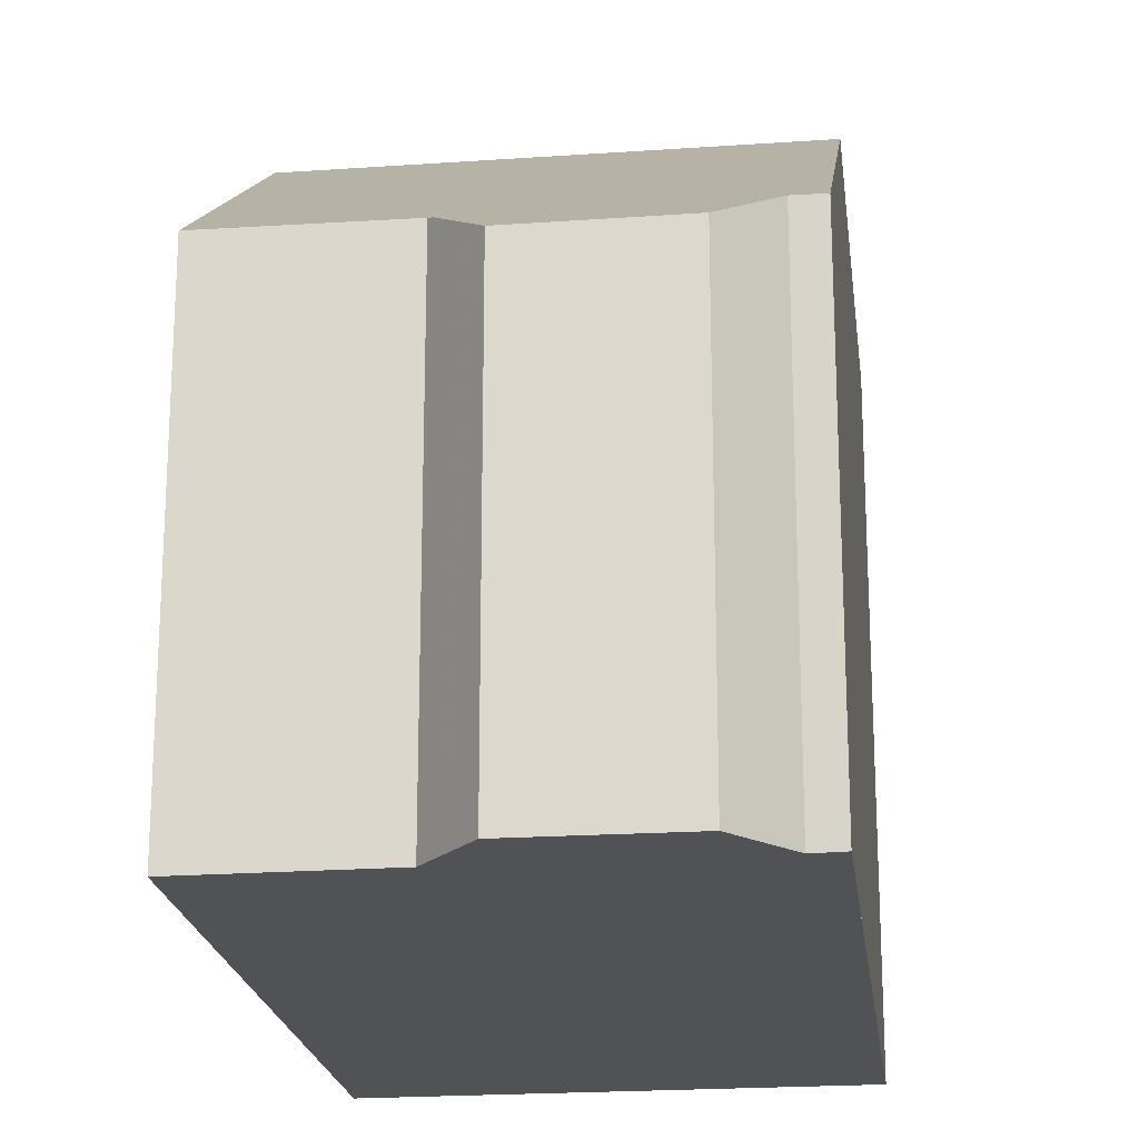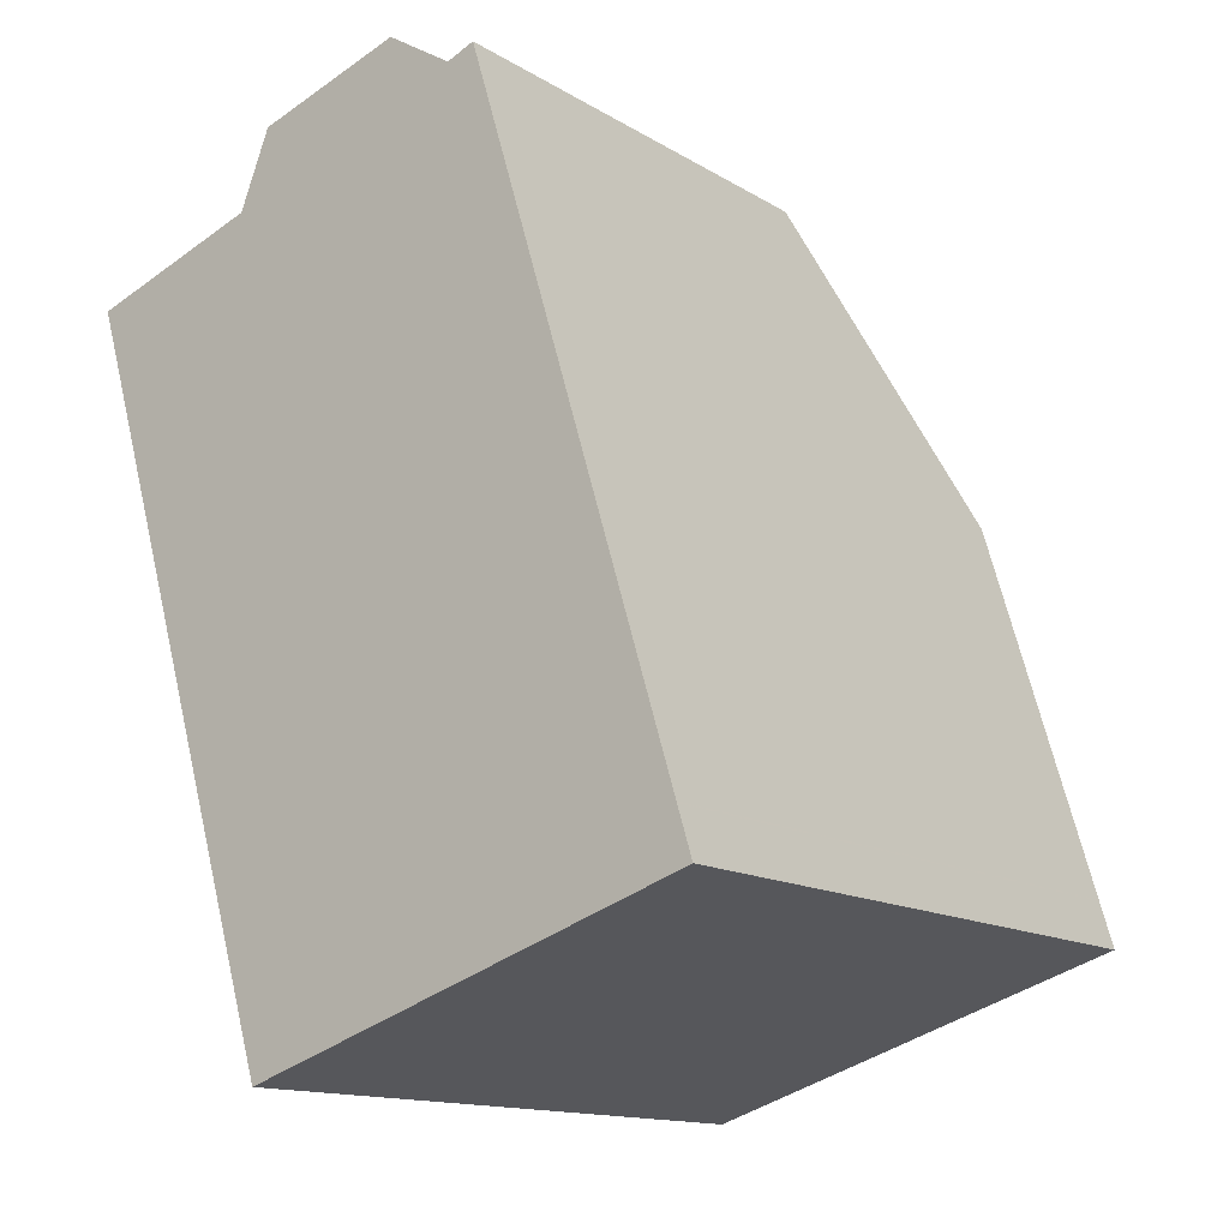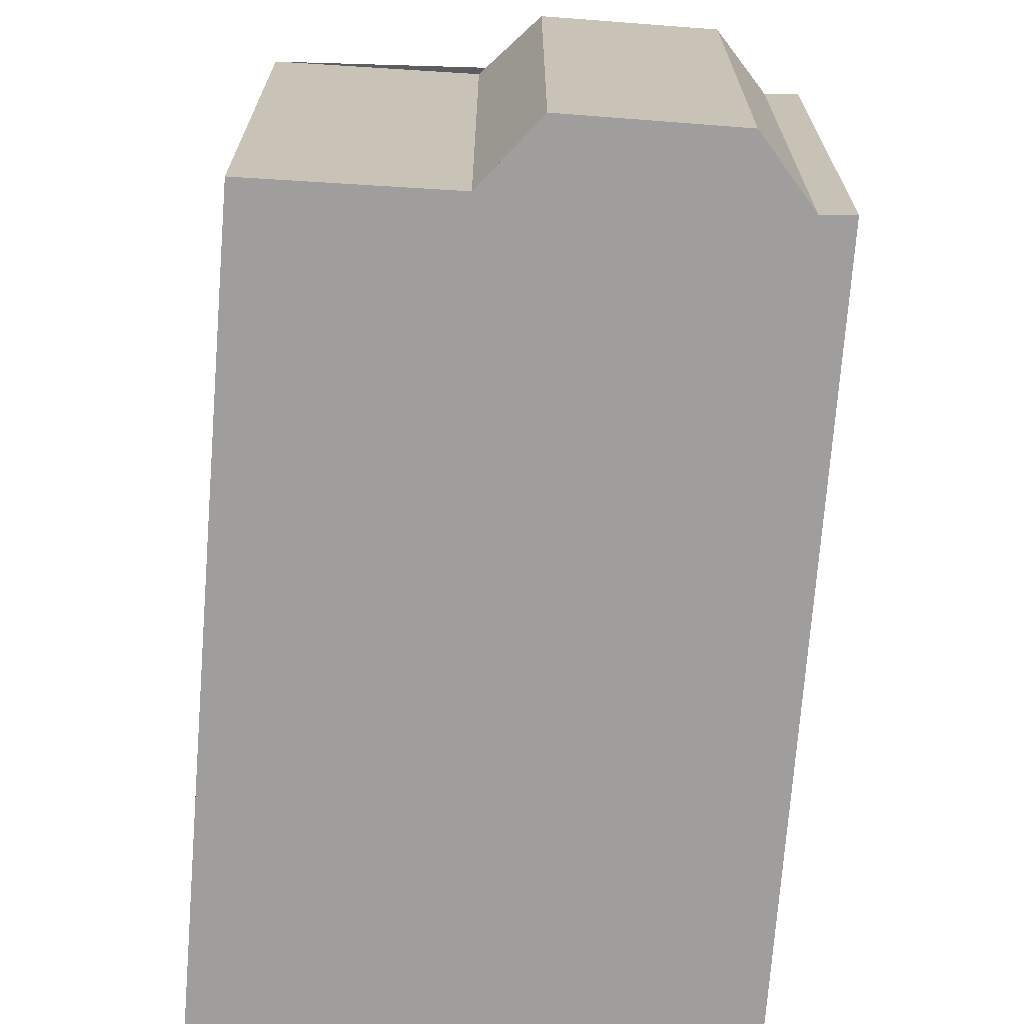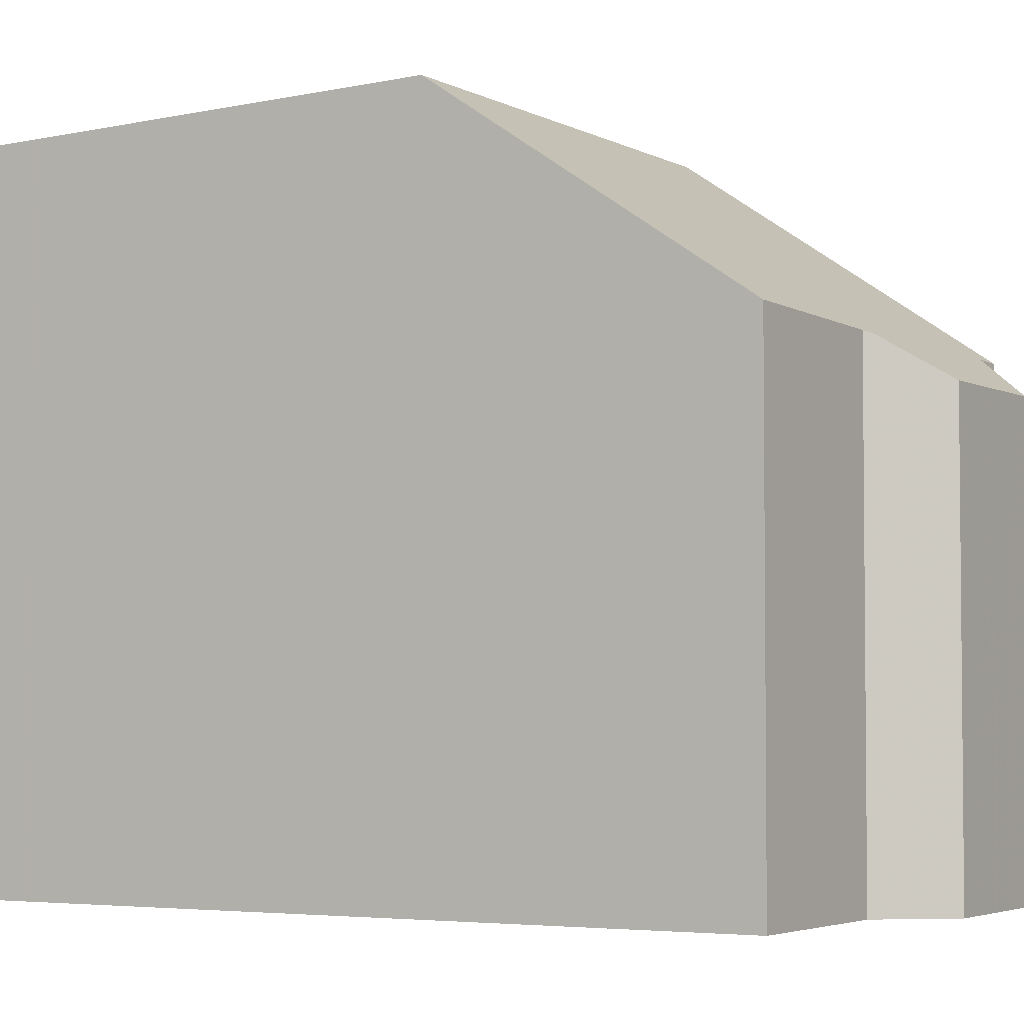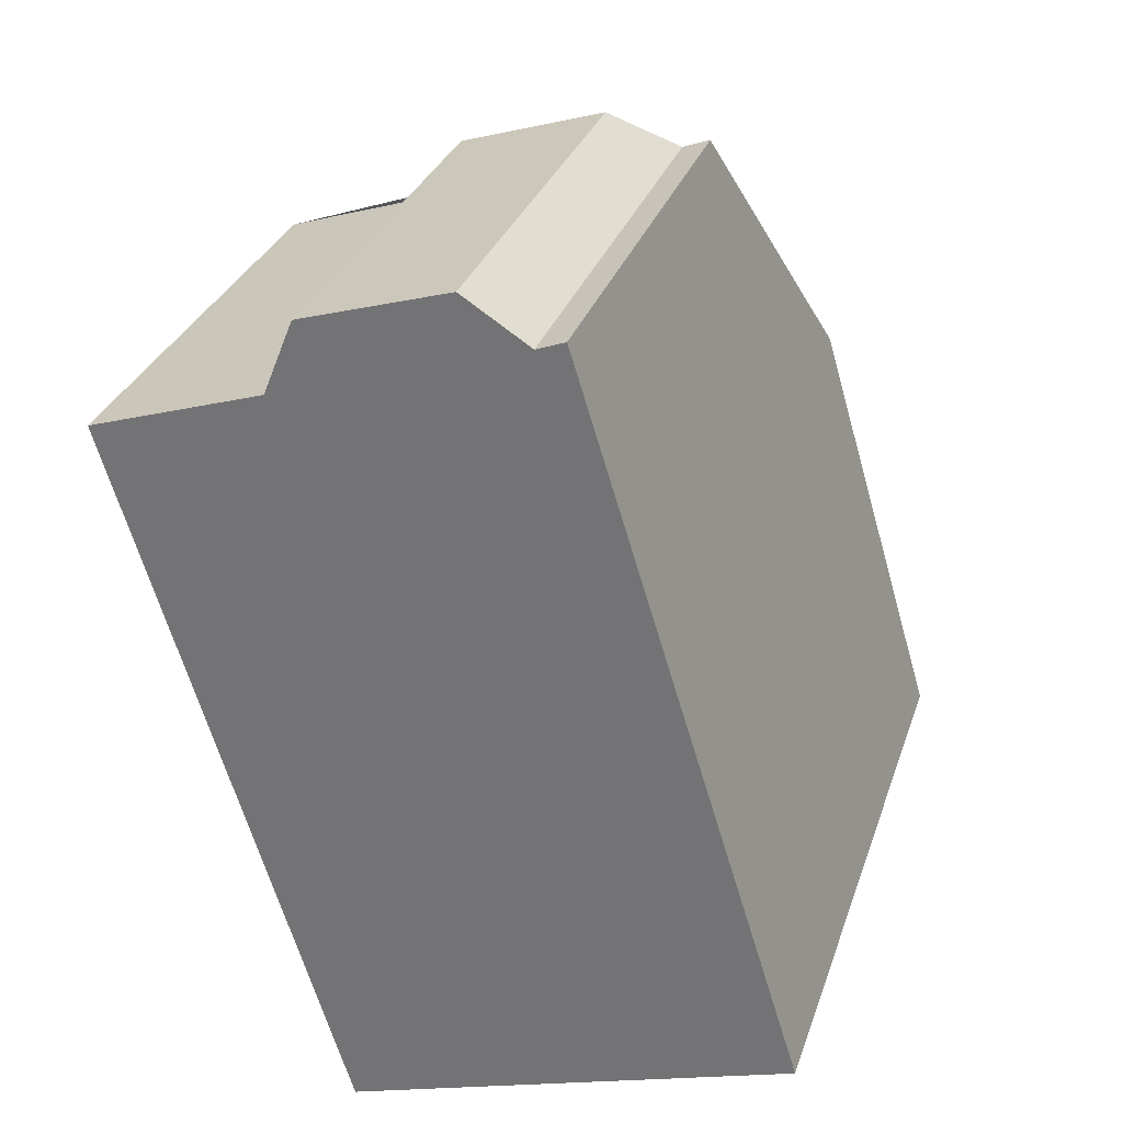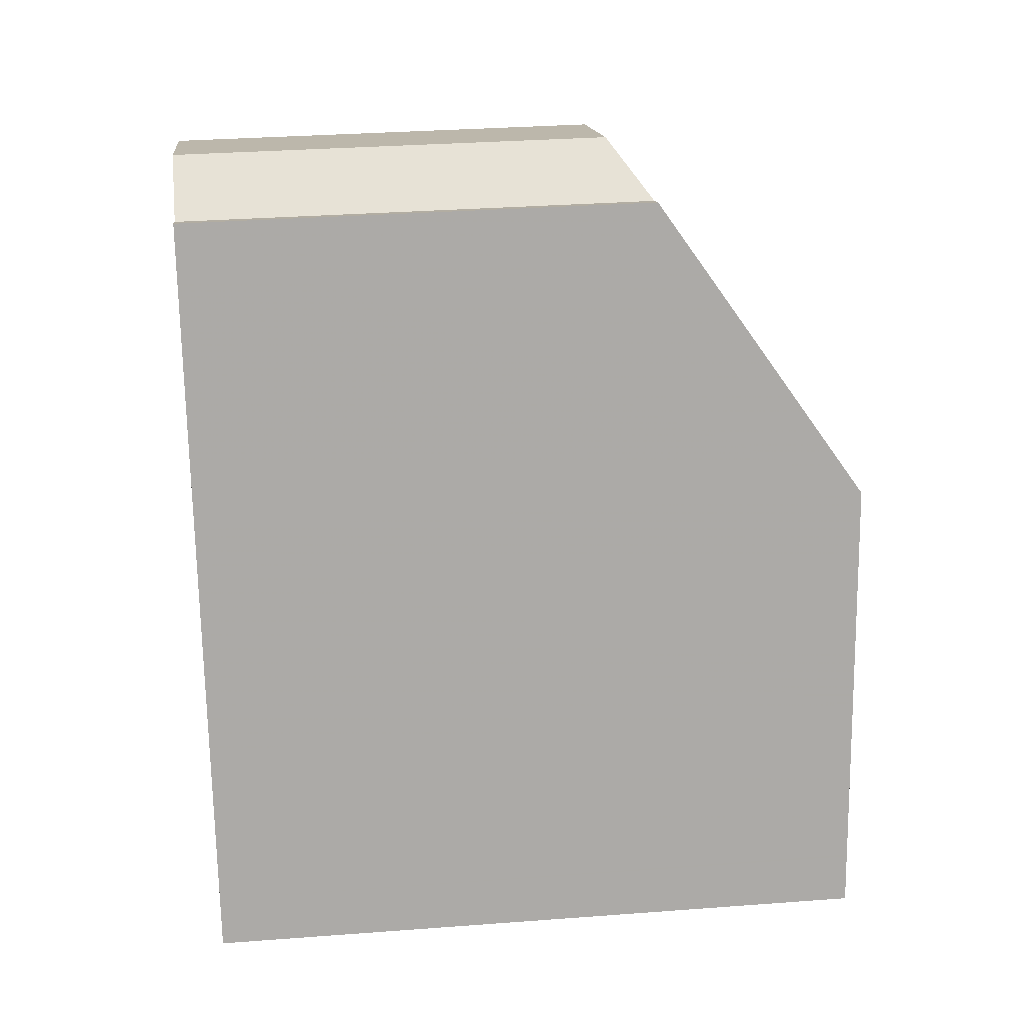
<metadata>
{"format":"obj","ext":"obj","renderer":"f3d","projection":"perspective","resolution":1024,"background":"white","views":[{"elev":-20.6,"azim":169.8,"up":"+Z"},{"elev":-13.9,"azim":-142.6,"up":"+Y"},{"elev":-71.0,"azim":158.5,"up":"+Z"},{"elev":-3.7,"azim":103.3,"up":"+Z"},{"elev":30.5,"azim":-162.9,"up":"+Y"},{"elev":31.7,"azim":-96.1,"up":"+Y"}]}
</metadata>
<code>
v -864.3 -1100 7.848
v -869.5 -1098 7.836
v -861.7 -1091 5.606
v -866.9 -1089 5.576
v -866.6 -1089 5.59
v -865.8 -1089 5.111
v -864.1 -1089 5.103
v -863.7 -1090 5.594
v -862.7 -1094 8.021
v -868 -1093 8.008
v -868.8 -1095 7.918
v -863.5 -1097 7.932
v -869.4 -1097 7.855
v -864.1 -1099 7.868
v -864.1 -1099 7.868
v -863.6 -1097 7.932
v -864.3 -1099 7.848
v -868.3 -1096 7.919
v -868.9 -1097 7.856
v -869.1 -1098 7.837
v -868 -1093 8.008
v -862.7 -1094 8.021
v -862.8 -1094 8.021
v -862.8 -1094 8.021
v -861.7 -1091 5.606
v -867.5 -1093 8.009
v -866.4 -1089 5.493
v -867.5 -1093 8.009
v -863.9 -1090 5.376
v -866.2 -1089 5.362
v -865.7 -1096 7.926
v -866.2 -1098 7.863
v -866.4 -1099 7.843
v -864.8 -1094 8.016
v -864.8 -1094 8.016
v -863.8 -1090 5.538
v -864.1 -1099 7.867
v -864.2 -1099 7.866
v -868.9 -1097 7.855
v -869.4 -1097 7.854
v -866.2 -1098 7.862
v -864.3 -1099 7.848
v -864.3 -1100 7.848
v -864.3 -1100 8.882e-16
v -864.3 -1099 0
v -869.4 -1097 7.854
v -869.5 -1098 7.836
v -869.5 -1098 0
v -869.4 -1097 8.882e-16
v -862.7 -1094 8.021
v -861.7 -1091 5.606
v -861.7 -1091 0
v -862.7 -1094 0
v -866.6 -1089 5.59
v -866.9 -1089 5.576
v -866.9 -1089 0
v -866.6 -1089 8.882e-16
v -866.4 -1089 5.493
v -866.6 -1089 5.59
v -866.6 -1089 8.882e-16
v -866.4 -1089 0
v -864.1 -1089 5.103
v -865.8 -1089 5.111
v -865.8 -1089 0
v -864.1 -1089 0
v -863.9 -1090 5.376
v -864.1 -1089 5.103
v -864.1 -1089 0
v -863.9 -1090 8.882e-16
v -861.7 -1091 5.606
v -863.7 -1090 5.594
v -863.7 -1090 0
v -861.7 -1091 0
v -863.5 -1097 7.932
v -862.7 -1094 8.021
v -862.7 -1094 0
v -863.5 -1097 8.882e-16
v -868 -1093 8.008
v -868.8 -1095 7.918
v -868.8 -1095 0
v -868 -1093 0
v -864.1 -1099 7.868
v -863.5 -1097 7.932
v -863.5 -1097 8.882e-16
v -864.1 -1099 0
v -868.8 -1095 7.918
v -869.4 -1097 7.855
v -869.4 -1097 -8.882e-16
v -868.8 -1095 0
v -864.1 -1099 7.867
v -864.1 -1099 7.868
v -864.1 -1099 0
v -864.1 -1099 0
v -866.4 -1099 7.843
v -864.3 -1099 7.848
v -864.3 -1099 0
v -866.4 -1099 0
v -869.5 -1098 7.836
v -869.1 -1098 7.837
v -869.1 -1098 0
v -869.5 -1098 0
v -866.9 -1089 5.576
v -868 -1093 8.008
v -868 -1093 0
v -866.9 -1089 0
v -861.7 -1091 5.606
v -861.7 -1091 5.606
v -861.7 -1091 0
v -861.7 -1091 0
v -866.2 -1089 5.362
v -866.4 -1089 5.493
v -866.4 -1089 0
v -866.2 -1089 0
v -863.8 -1090 5.538
v -863.9 -1090 5.376
v -863.9 -1090 8.882e-16
v -863.8 -1090 0
v -865.8 -1089 5.111
v -866.2 -1089 5.362
v -866.2 -1089 0
v -865.8 -1089 0
v -869.1 -1098 7.837
v -866.4 -1099 7.843
v -866.4 -1099 0
v -869.1 -1098 0
v -863.7 -1090 5.594
v -863.8 -1090 5.538
v -863.8 -1090 0
v -863.7 -1090 0
v -864.3 -1100 7.848
v -864.1 -1099 7.867
v -864.1 -1099 0
v -864.3 -1100 8.882e-16
v -869.4 -1097 7.855
v -869.4 -1097 7.854
v -869.4 -1097 8.882e-16
v -869.4 -1097 -8.882e-16
v -861.7 -1091 0
v -864.3 -1100 0
v -869.5 -1098 0
v -866.9 -1089 0
v -866.6 -1089 0
v -865.8 -1089 0
v -864.1 -1089 0
v -863.7 -1090 0
f 38 15 14 37
f 23 9 12 16
f 16 12 14 15
f 19 13 11 18
f 40 13 19 39
f 32 19 18 31
f 39 19 32 41
f 25 3 22 24
f 18 11 10 26
f 28 21 4 5 27
f 31 18 26 34
f 30 6 7 29
f 35 28 27 30 29 36
f 31 16 15 32
f 41 32 15 38
f 34 23 16 31
f 36 8 25 24 35
f 37 1 17 38
f 39 20 2 40
f 41 33 20 39
f 38 17 33 41
f 43 44 45 42
f 47 48 49 46
f 51 52 53 50
f 55 56 57 54
f 59 60 61 58
f 63 64 65 62
f 67 68 69 66
f 71 72 73 70
f 75 76 77 74
f 79 80 81 78
f 83 84 85 82
f 87 88 89 86
f 91 92 93 90
f 95 96 97 94
f 99 100 101 98
f 103 104 105 102
f 107 108 109 106
f 111 112 113 110
f 115 116 117 114
f 119 120 121 118
f 123 124 125 122
f 127 128 129 126
f 131 132 133 130
f 135 136 137 134
f 139 140 141 142 143 144 145 138

</code>
